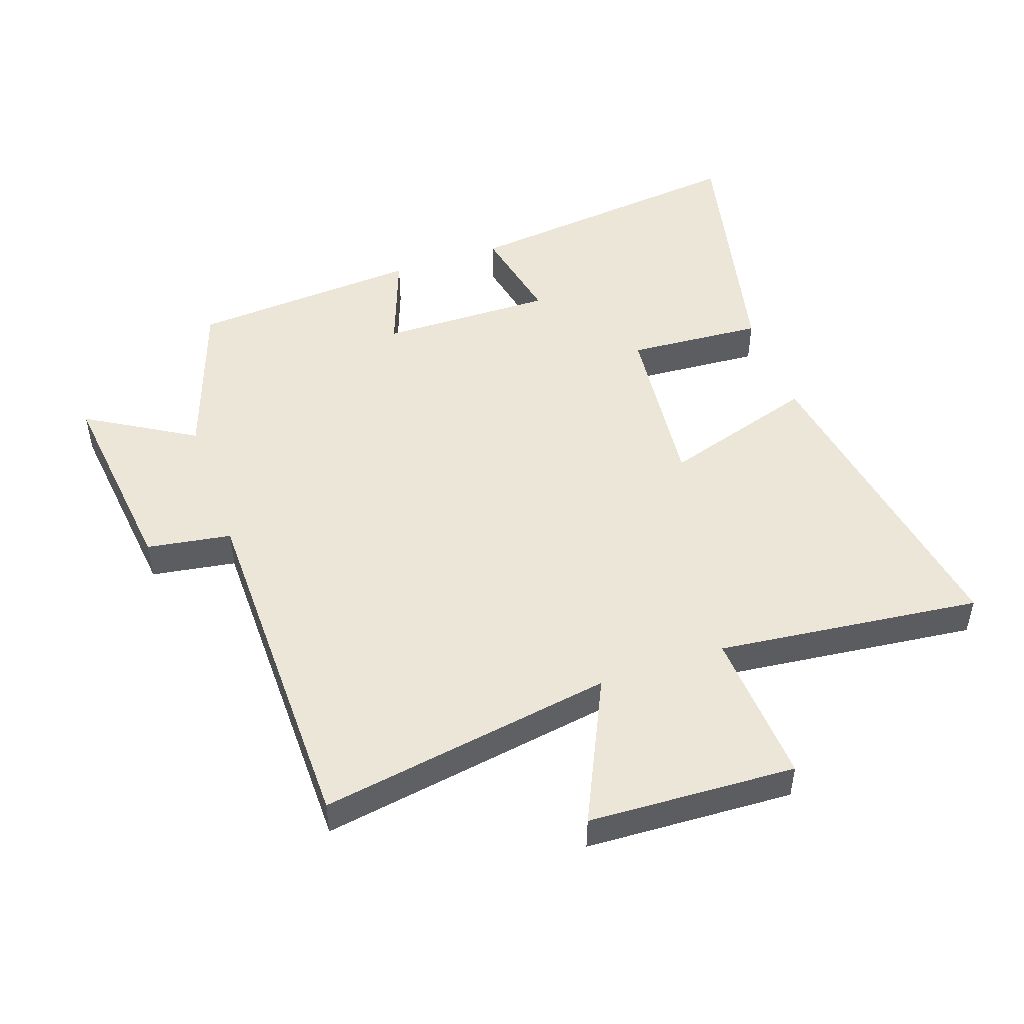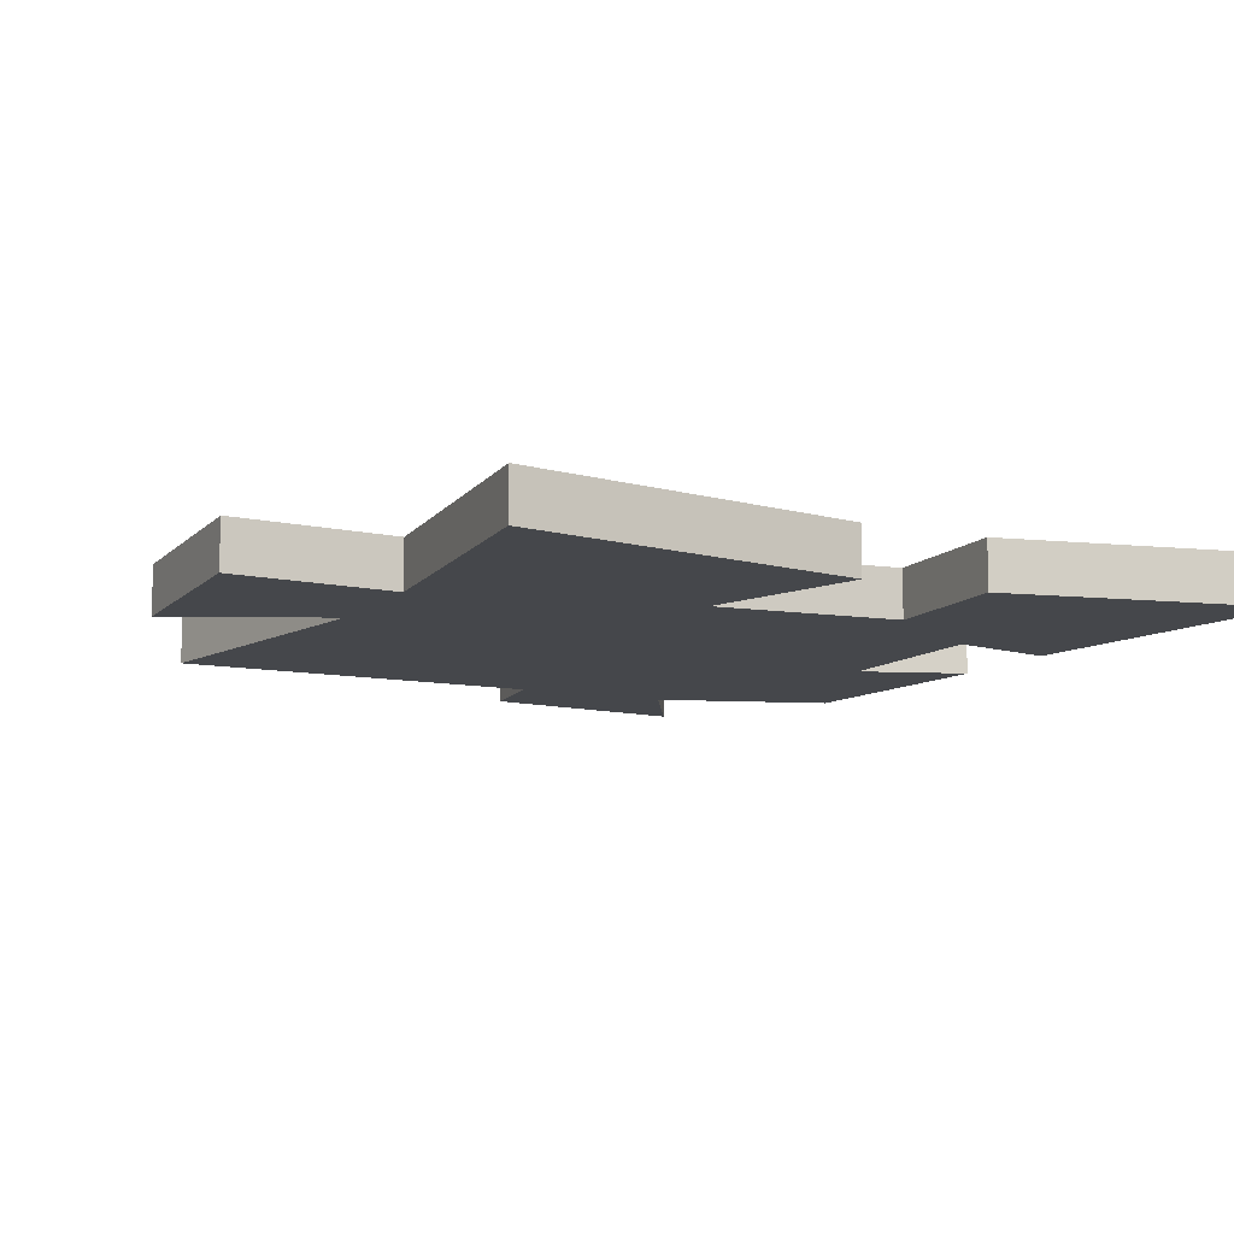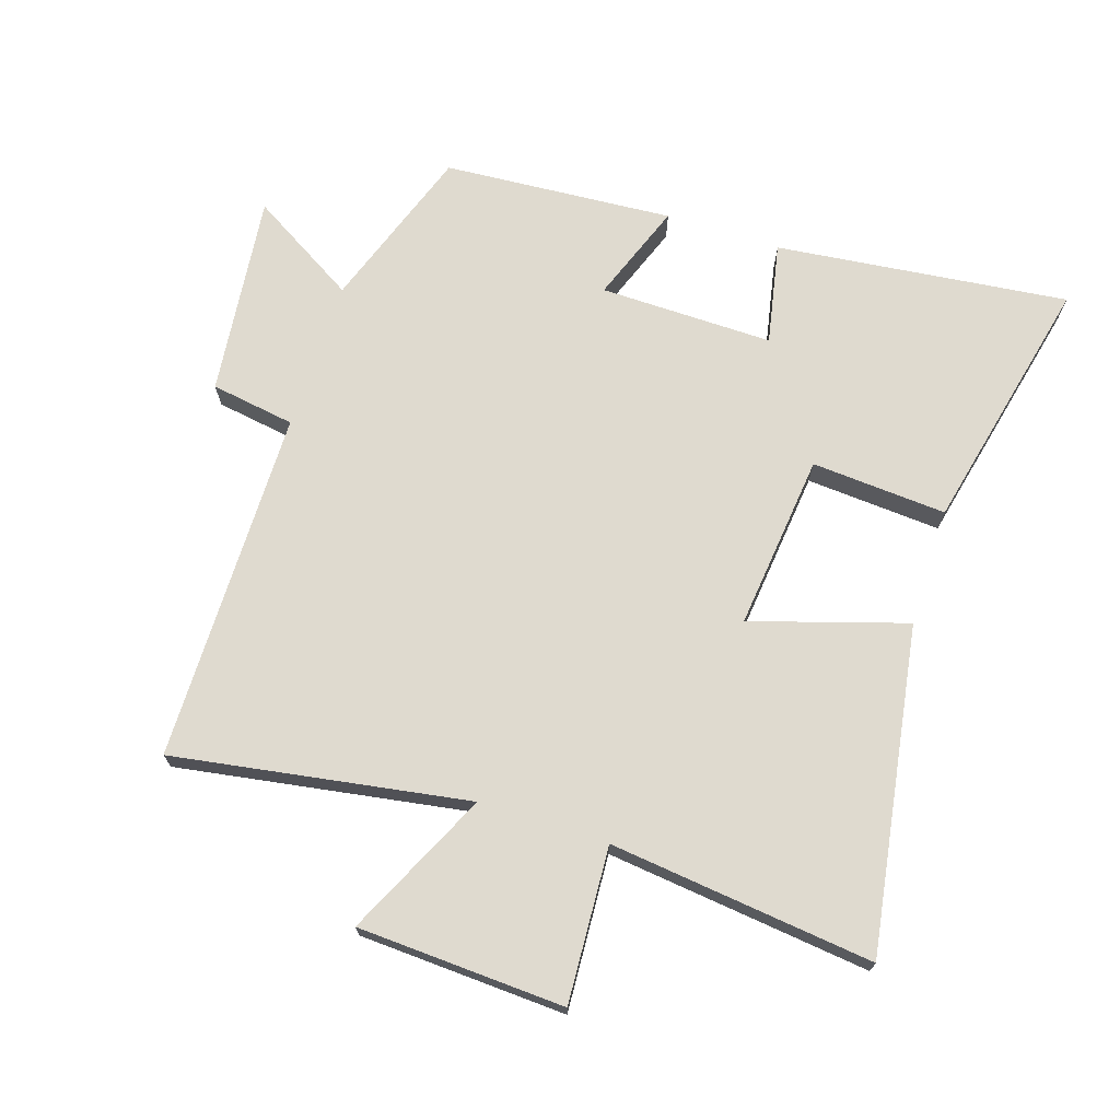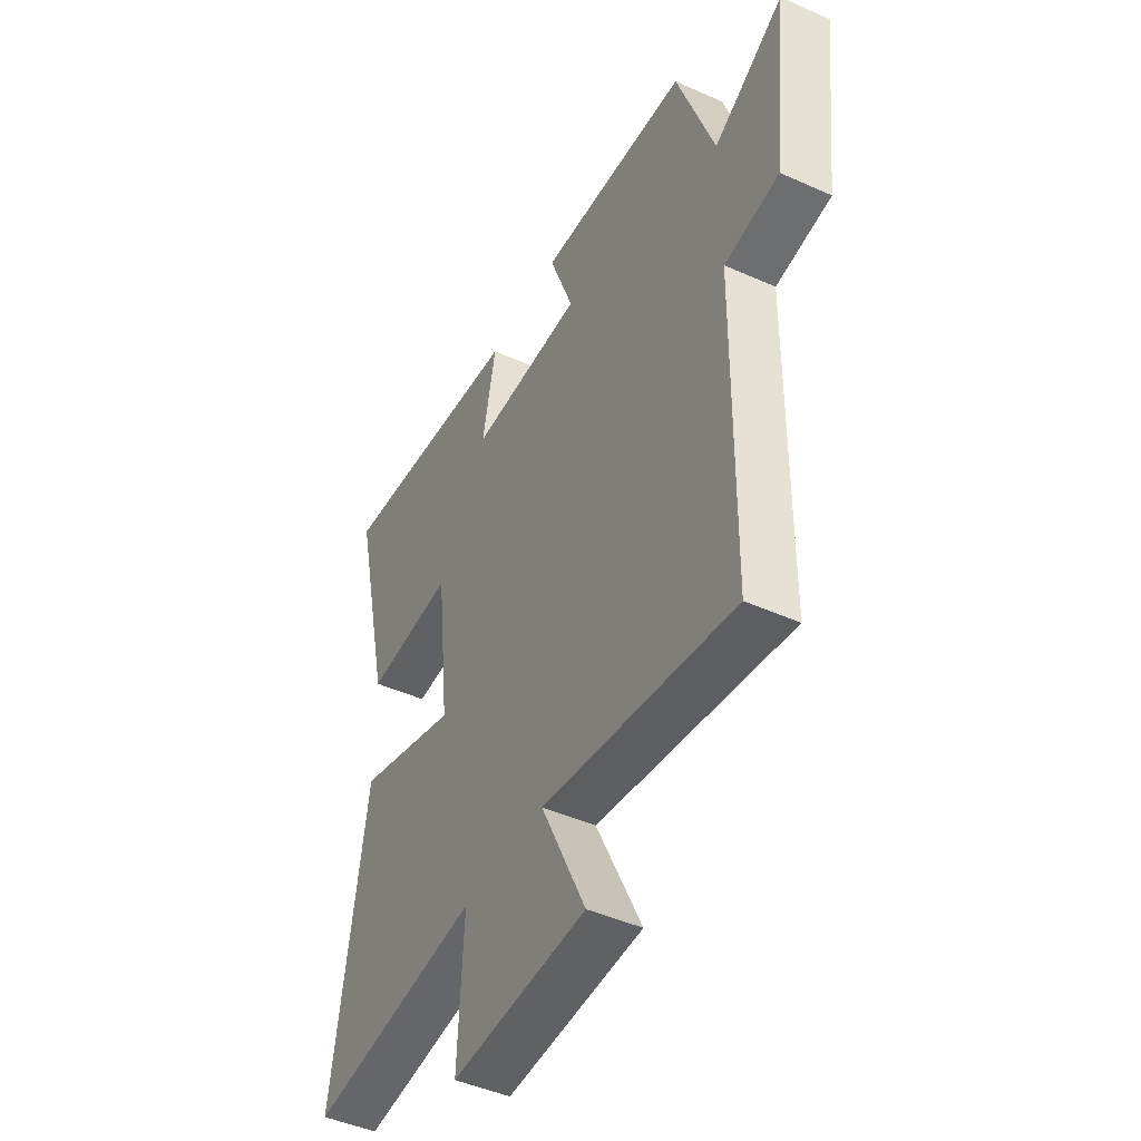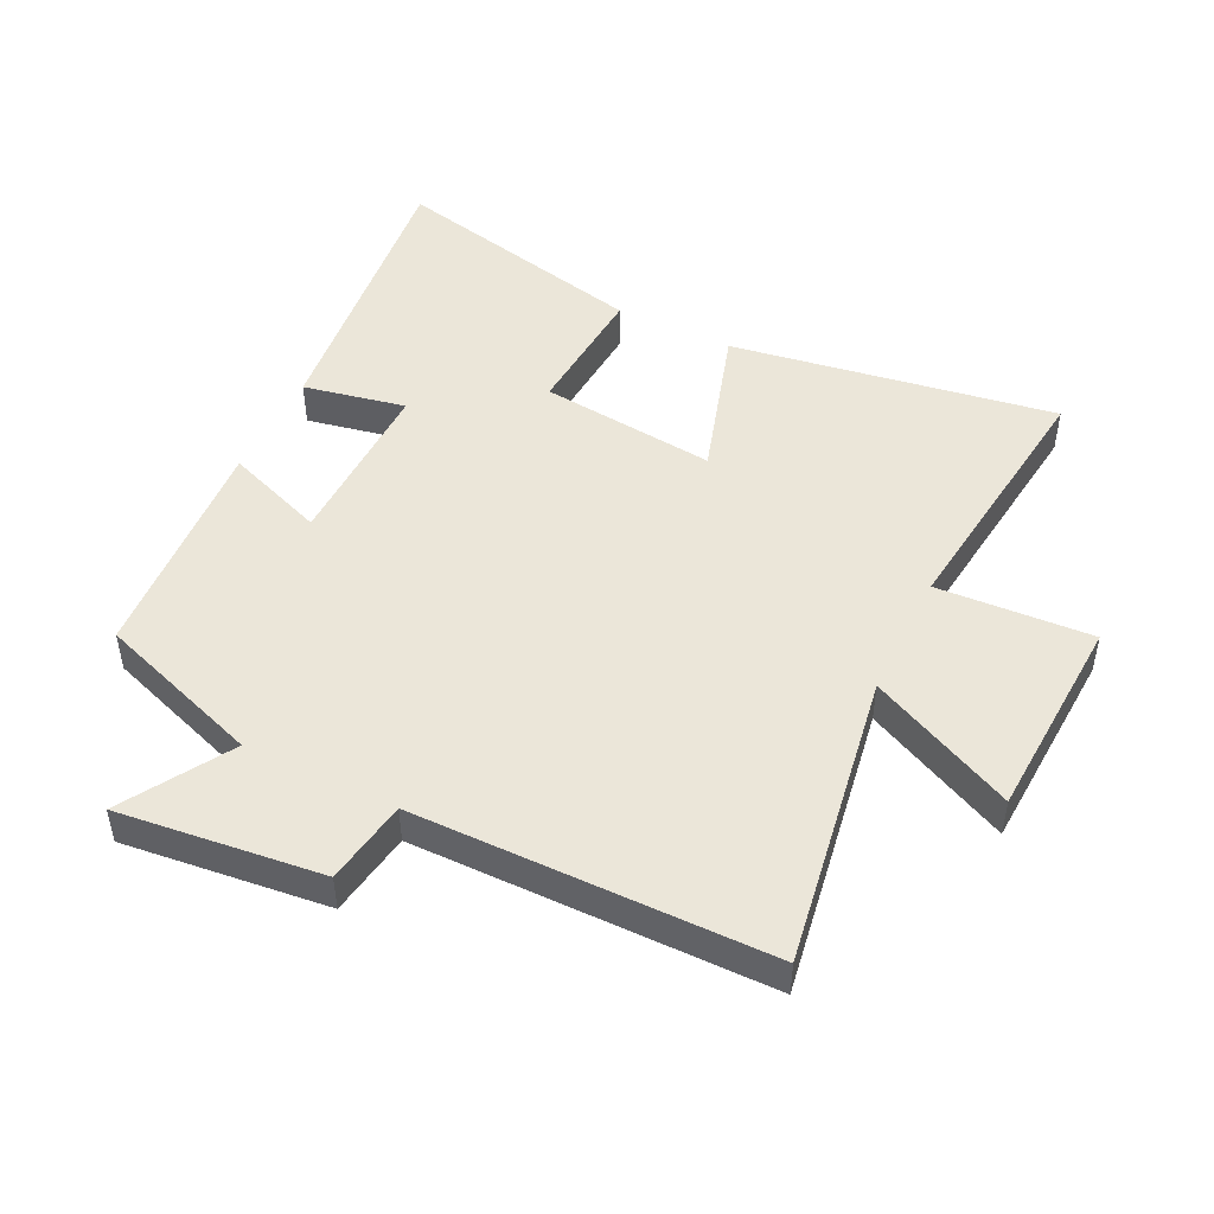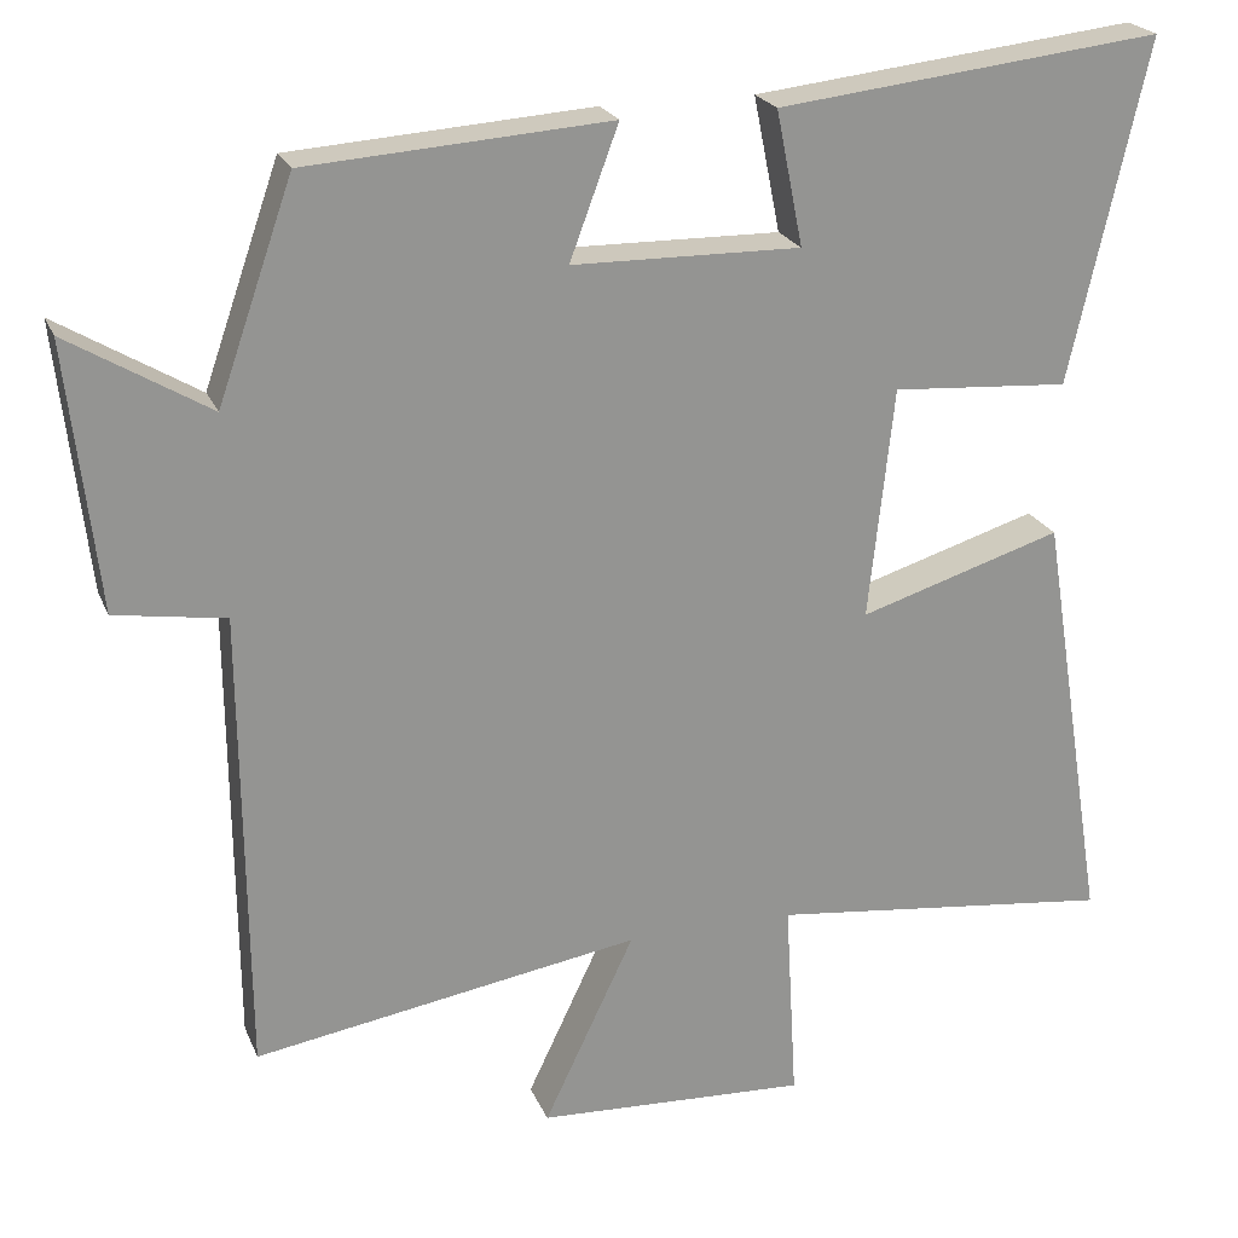
<metadata>
{"format":"obj","ext":"obj","renderer":"f3d","projection":"perspective","resolution":1024,"background":"white","views":[{"elev":48.8,"azim":160.7,"up":"+Y"},{"elev":-10.2,"azim":-117.3,"up":"+Y"},{"elev":70.6,"azim":-162.1,"up":"+Y"},{"elev":-45.8,"azim":62.8,"up":"+Z"},{"elev":48.1,"azim":116.1,"up":"+Y"},{"elev":22.3,"azim":161.5,"up":"+Z"}]}
</metadata>
<code>
v -0.592 0.07 0.552
v -0.133 0.07 0.5
v -0.165 0.07 0.34
v 0.107 0.07 0.344
v 0.049 0.07 0.5
v 0.41 0.07 0.475
v 0.5 0.07 0.217
v 0.668 0.07 0.318
v 0.632 0.07 0
v 0.5 0.07 -0.021
v 0.495 0.07 -0.575
v 0.034 0.07 -0.5
v 0.142 0.07 -0.727
v -0.182 0.07 -0.743
v -0.168 0.07 -0.5
v -0.581 0.07 -0.548
v -0.5 0.07 -0.04
v -0.258 0.07 -0.115
v -0.288 0.07 0.161
v -0.5 0.07 0.146
v -0.592 0 0.552
v -0.133 0 0.5
v -0.165 0 0.34
v 0.107 0 0.344
v 0.049 0 0.5
v 0.41 0 0.475
v 0.5 0 0.217
v 0.668 0 0.318
v 0.632 0 0
v 0.5 0 -0.021
v 0.495 0 -0.575
v 0.034 0 -0.5
v 0.142 0 -0.727
v -0.182 0 -0.743
v -0.168 0 -0.5
v -0.581 0 -0.548
v -0.5 0 -0.04
v -0.258 0 -0.115
v -0.288 0 0.161
v -0.5 0 0.146
f 1 2 3
f 20 1 3
f 19 20 3
f 18 19 3 4
f 15 16 17 18
f 15 18 4
f 12 13 14 15
f 12 15 4
f 10 11 12 4
f 7 8 9 10
f 6 7 10
f 5 6 10
f 4 5 10
f 23 22 21
f 23 21 40
f 23 40 39
f 24 23 39 38
f 38 37 36 35
f 24 38 35
f 35 34 33 32
f 24 35 32
f 24 32 31 30
f 30 29 28 27
f 30 27 26
f 30 26 25
f 30 25 24
f 1 21 22 2
f 2 22 23 3
f 3 23 24 4
f 4 24 25 5
f 5 25 26 6
f 6 26 27 7
f 7 27 28 8
f 8 28 29 9
f 9 29 30 10
f 10 30 31 11
f 11 31 32 12
f 12 32 33 13
f 13 33 34 14
f 14 34 35 15
f 15 35 36 16
f 16 36 37 17
f 17 37 38 18
f 18 38 39 19
f 19 39 40 20
f 20 40 21 1

</code>
